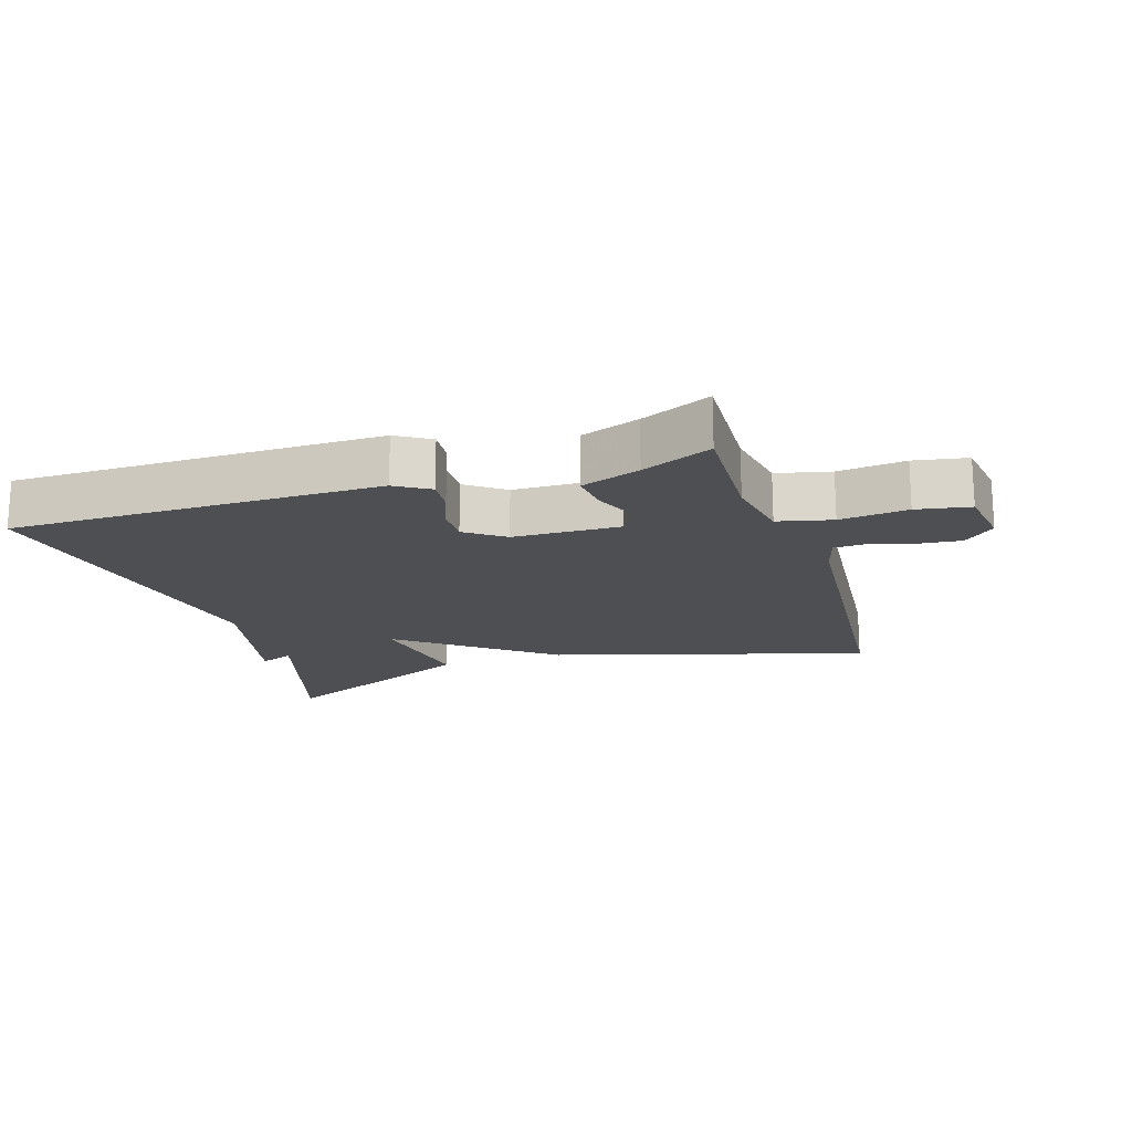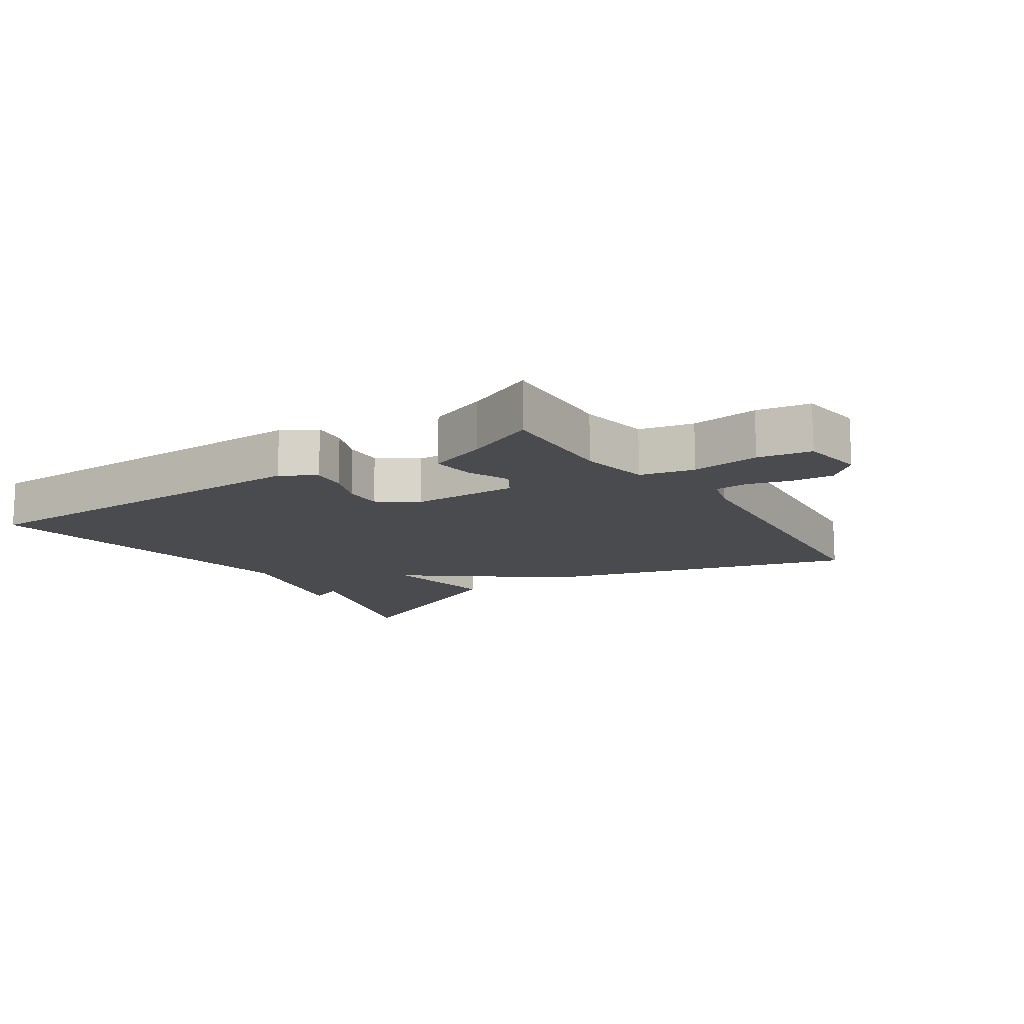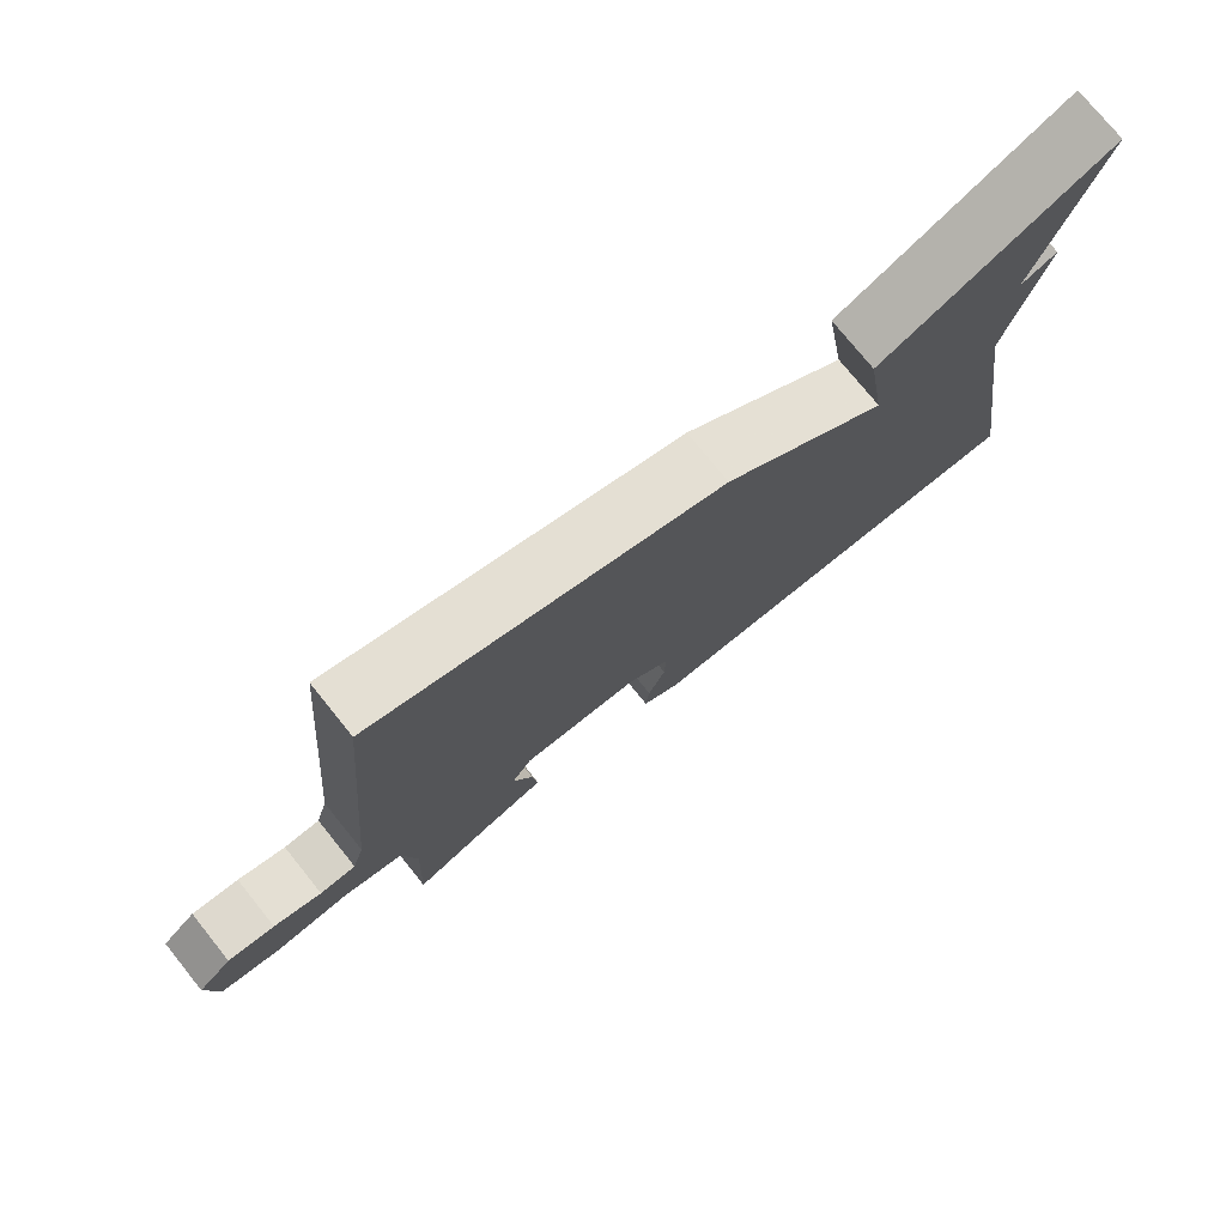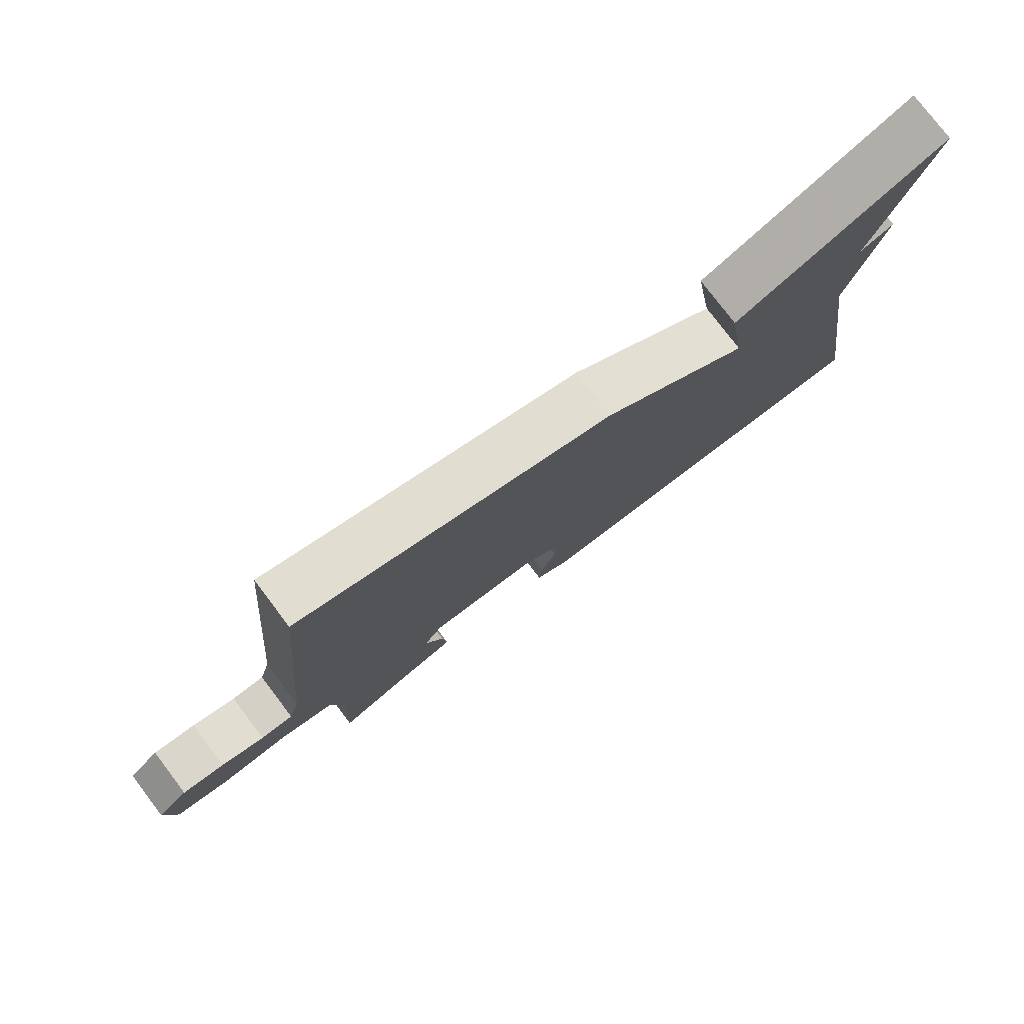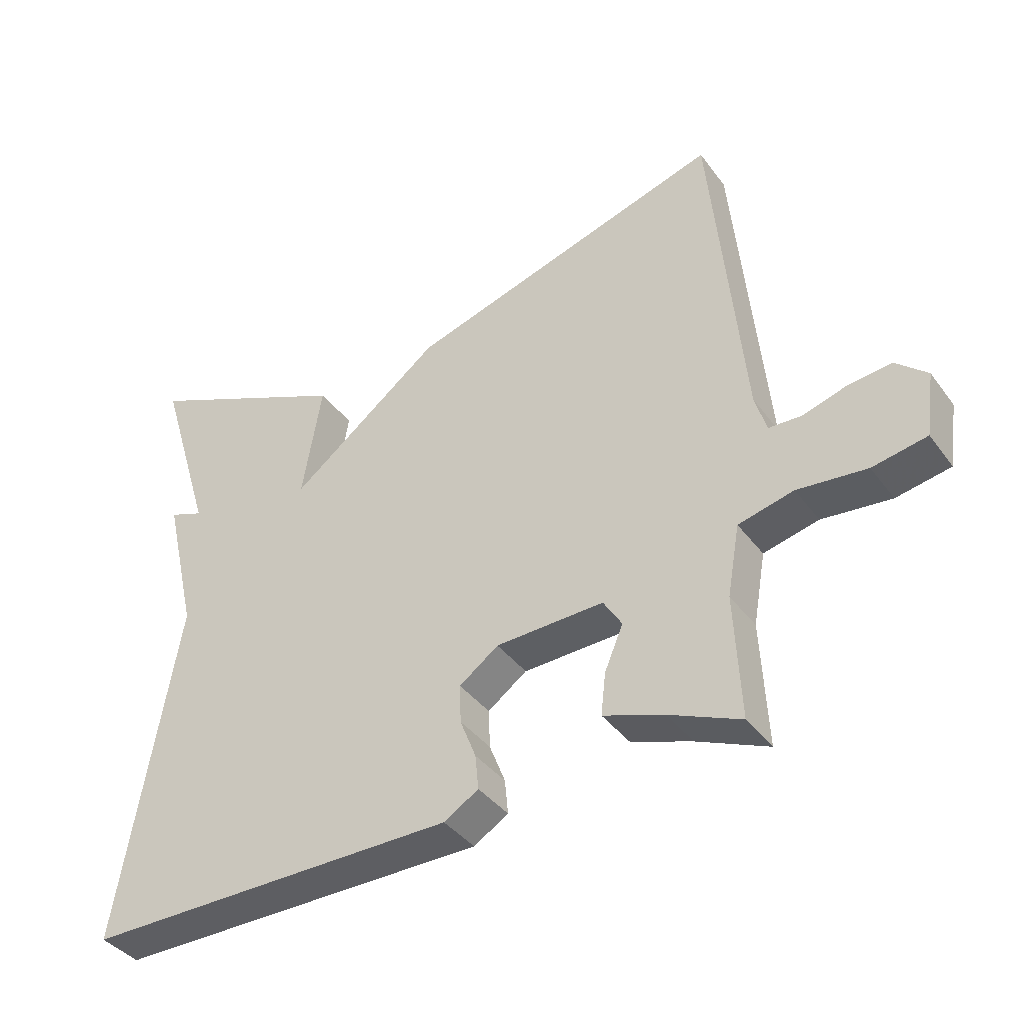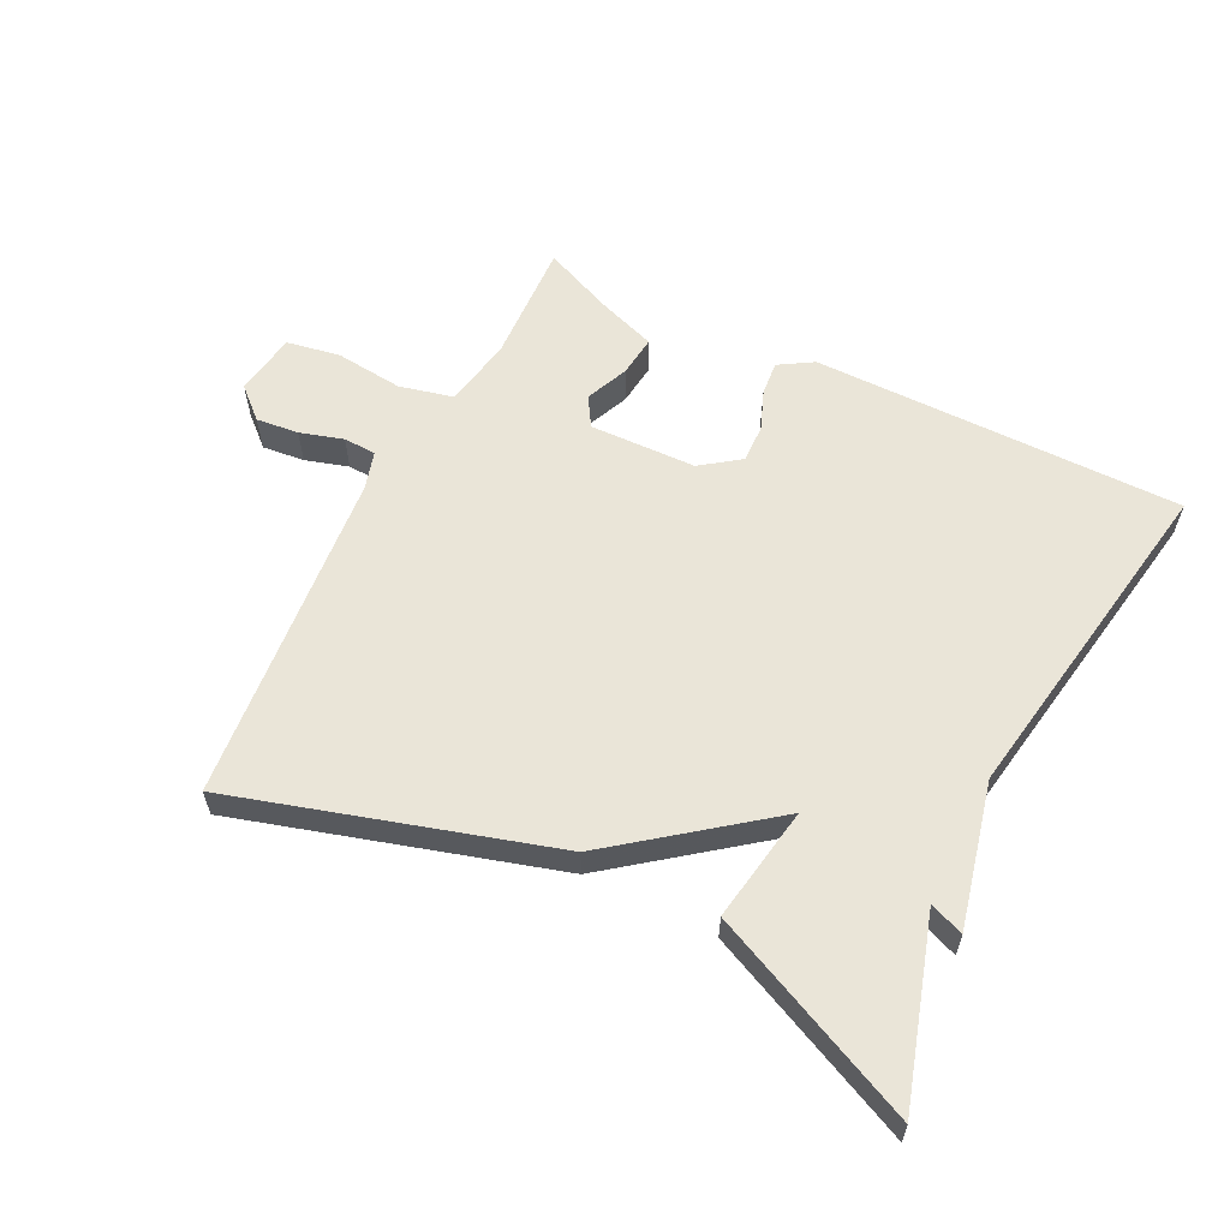
<metadata>
{"format":"obj","ext":"obj","renderer":"f3d","projection":"perspective","resolution":1024,"background":"white","views":[{"elev":-17.8,"azim":-162.1,"up":"+Y"},{"elev":-13.7,"azim":-146.1,"up":"+Y"},{"elev":76.0,"azim":-38.9,"up":"+Z"},{"elev":78.2,"azim":-37.2,"up":"+Z"},{"elev":-39.3,"azim":-147.3,"up":"+Z"},{"elev":59.4,"azim":26.6,"up":"+Y"}]}
</metadata>
<code>
v -0.5 0.07 0.5
v -0.018 0.07 0.356
v 0.211 0.07 0.179
v 0.182 0.07 0.356
v 0.5 0.07 0.5
v 0.414 0.07 0.221
v 0.466 0.07 0.241
v 0.414 0.07 0.021
v 0.5 0.07 -0.5
v -0.066 0.07 -0.499
v -0.118 0.07 -0.467
v -0.113 0.07 -0.415
v -0.089 0.07 -0.354
v -0.087 0.07 -0.296
v -0.146 0.07 -0.253
v -0.309 0.07 -0.248
v -0.337 0.07 -0.293
v -0.309 0.07 -0.359
v -0.302 0.07 -0.422
v -0.393 0.07 -0.454
v -0.5 0.07 -0.5
v -0.491 0.07 -0.313
v -0.51 0.07 -0.206
v -0.593 0.07 -0.186
v -0.697 0.07 -0.197
v -0.779 0.07 -0.182
v -0.793 0.07 -0.085
v -0.746 0.07 -0.043
v -0.681 0.07 -0.05
v -0.615 0.07 -0.07
v -0.565 0.07 -0.068
v -0.548 0.07 -0.01
v -0.5 0 0.5
v -0.018 0 0.356
v 0.211 0 0.179
v 0.182 0 0.356
v 0.5 0 0.5
v 0.414 0 0.221
v 0.466 0 0.241
v 0.414 0 0.021
v 0.5 0 -0.5
v -0.066 0 -0.499
v -0.118 0 -0.467
v -0.113 0 -0.415
v -0.089 0 -0.354
v -0.087 0 -0.296
v -0.146 0 -0.253
v -0.309 0 -0.248
v -0.337 0 -0.293
v -0.309 0 -0.359
v -0.302 0 -0.422
v -0.393 0 -0.454
v -0.5 0 -0.5
v -0.491 0 -0.313
v -0.51 0 -0.206
v -0.593 0 -0.186
v -0.697 0 -0.197
v -0.779 0 -0.182
v -0.793 0 -0.085
v -0.746 0 -0.043
v -0.681 0 -0.05
v -0.615 0 -0.07
v -0.565 0 -0.068
v -0.548 0 -0.01
f 28 29 30
f 27 28 30
f 26 27 30
f 25 26 30
f 24 25 30
f 23 24 30 31
f 20 21 22
f 20 22 23
f 19 20 23
f 18 19 23
f 17 18 23
f 23 31 32
f 17 23 32
f 16 17 32
f 11 12 13
f 10 11 13
f 9 10 13
f 8 9 13
f 8 13 14
f 7 8 14
f 6 7 14
f 3 4 5 6
f 3 6 14 15
f 15 16 32
f 3 15 32
f 2 3 32
f 1 2 32
f 62 61 60
f 62 60 59
f 62 59 58
f 62 58 57
f 62 57 56
f 63 62 56 55
f 54 53 52
f 55 54 52
f 55 52 51
f 55 51 50
f 55 50 49
f 64 63 55
f 64 55 49
f 64 49 48
f 45 44 43
f 45 43 42
f 45 42 41
f 45 41 40
f 46 45 40
f 46 40 39
f 46 39 38
f 38 37 36 35
f 47 46 38 35
f 64 48 47
f 64 47 35
f 64 35 34
f 64 34 33
f 1 33 34 2
f 2 34 35 3
f 3 35 36 4
f 4 36 37 5
f 5 37 38 6
f 6 38 39 7
f 7 39 40 8
f 8 40 41 9
f 9 41 42 10
f 10 42 43 11
f 11 43 44 12
f 12 44 45 13
f 13 45 46 14
f 14 46 47 15
f 15 47 48 16
f 16 48 49 17
f 17 49 50 18
f 18 50 51 19
f 19 51 52 20
f 20 52 53 21
f 21 53 54 22
f 22 54 55 23
f 23 55 56 24
f 24 56 57 25
f 25 57 58 26
f 26 58 59 27
f 27 59 60 28
f 28 60 61 29
f 29 61 62 30
f 30 62 63 31
f 31 63 64 32
f 32 64 33 1

</code>
